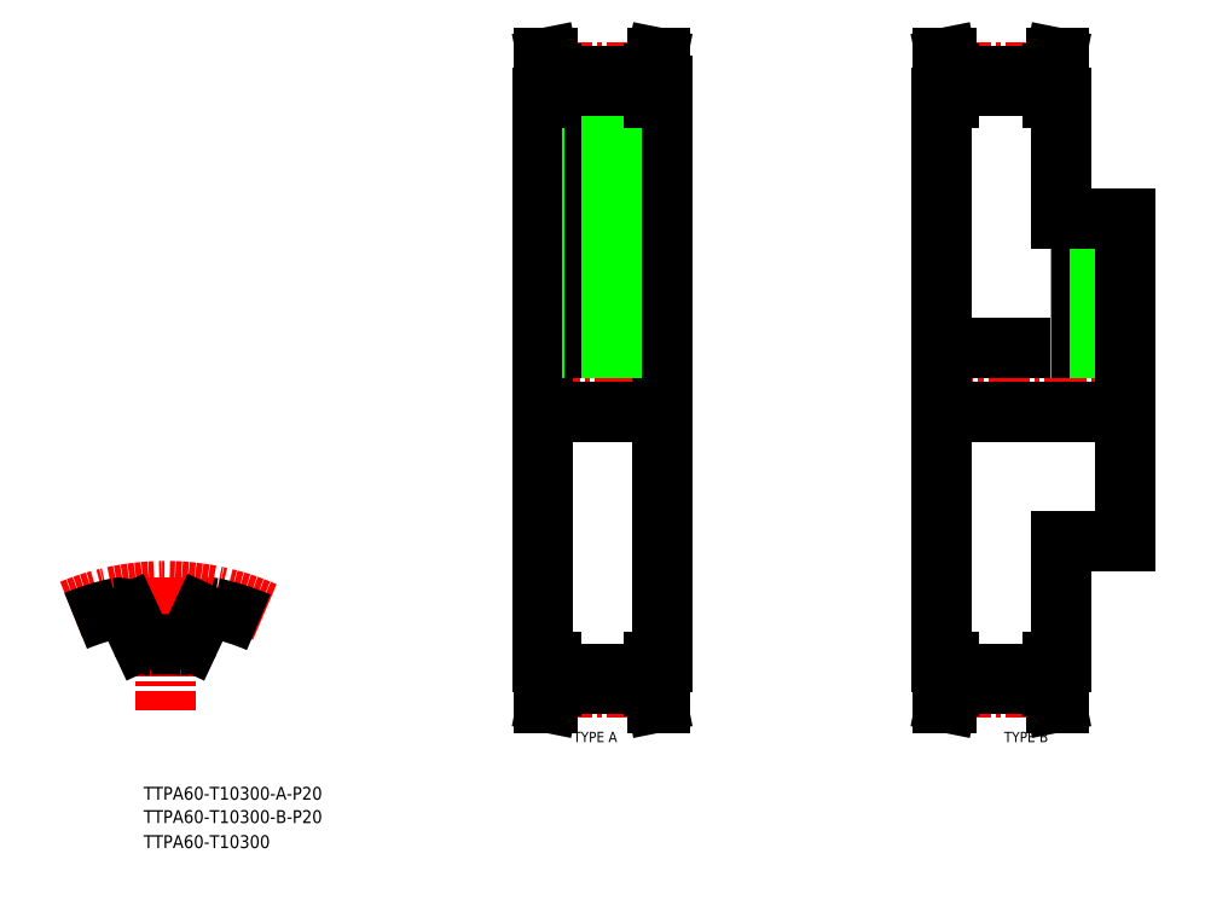
<metadata>
{"format":"dxf","ext":"dxf","renderer":"ezdxf+matplotlib","layout":"modelspace","background":"white","min_lineweight":24,"dpi":150}
</metadata>
<code>
0
SECTION
2
ENTITIES
0
TEXT
8
0
10
51.12
20
183.2
30
0
40
4
1
TTPA60-T10300-A-P20
0
TEXT
8
0
10
51.12
20
168.2
30
0
40
4
1
TTPA60-T10300
0
TEXT
8
0
10
51.12
20
175.9
30
0
40
4
1
TTPA60-T10300-B-P20
0
TEXT
8
0
10
184.3
20
201
30
0
40
3.2
1
TYPE A
0
TEXT
8
0
10
317.9
20
201
30
0
40
3.2
1
TYPE B
0
LINE
8
CENTER
10
57.87
20
252
30
0
11
57.87
21
210.8
31
0
0
ARC
8
0
10
72.17
20
239.5
30
0
40
3.2
50
78.13
51
155
0
ARC
8
CENTER
10
57.87
20
171.5
30
0
40
76.4
50
66.21
51
112.4
0
ARC
8
0
10
57.87
20
171.5
30
0
40
72.7
50
101.9
51
112.5
0
ARC
8
0
10
57.87
20
171.5
30
0
40
59.9
50
85.08
51
94.92
0
ARC
8
0
10
52.53
20
233.6
30
0
40
2.4
50
205
51
274.9
0
LINE
8
0
10
46.48
20
240.9
30
0
11
50.35
21
232.5
31
0
0
ARC
8
0
10
43.58
20
239.5
30
0
40
3.2
50
25
51
101.9
0
ARC
8
0
10
63.22
20
233.6
30
0
40
2.4
50
265.1
51
335
0
LINE
8
0
10
69.27
20
240.9
30
0
11
65.39
21
232.5
31
0
0
ARC
8
0
10
57.87
20
171.5
30
0
40
72.7
50
66.58
51
78.13
0
LINE
8
CENTER
10
173.5
20
313.3
30
0
11
213
21
313.3
31
0
0
LINE
8
0
10
174.8
20
225.8
30
0
11
174.8
21
400.8
31
0
0
LINE
8
0
10
211.8
20
225.8
30
0
11
211.8
21
404.5
31
0
0
LINE
8
CENTER
10
193.3
20
406.7
30
0
11
193.3
21
320.1
31
0
0
LINE
8
0
10
174.8
20
303.3
30
0
11
211.8
21
303.3
31
0
0
LINE
8
0
10
174.8
20
323.3
30
0
11
211.8
21
323.3
31
0
0
LINE
8
0
10
190.3
20
404.5
30
0
11
190.3
21
323.3
31
0
0
LINE
8
0
10
190.9
20
404.5
30
0
11
190.9
21
323.3
31
0
0
LINE
8
0
10
195.7
20
404.5
30
0
11
195.7
21
323.3
31
0
0
LINE
8
0
10
196.3
20
404.5
30
0
11
196.3
21
323.3
31
0
0
LINE
8
CENTER
10
177.2
20
408.8
30
0
11
209.3
21
408.8
31
0
0
LINE
8
0
10
177.3
20
407.7
30
0
11
209.3
21
407.7
31
0
0
LINE
8
0
10
175.3
20
413.3
30
0
11
175.3
21
400.8
31
0
0
LINE
8
0
10
176.3
20
413.3
30
0
11
177.3
21
408.3
31
0
0
LINE
8
0
10
177.3
20
408.3
30
0
11
177.3
21
400.8
31
0
0
LINE
8
0
10
175.3
20
400.8
30
0
11
177.3
21
400.8
31
0
0
LINE
8
0
10
175.3
20
413.3
30
0
11
176.3
21
413.3
31
0
0
LINE
8
0
10
177.3
20
404.5
30
0
11
209.3
21
404.5
31
0
0
LINE
8
0
10
174.8
20
400.8
30
0
11
175.3
21
400.8
31
0
0
LINE
8
0
10
211.3
20
413.3
30
0
11
211.3
21
400.8
31
0
0
LINE
8
0
10
210.3
20
413.3
30
0
11
209.3
21
408.3
31
0
0
LINE
8
0
10
209.3
20
408.3
30
0
11
209.3
21
400.8
31
0
0
LINE
8
0
10
211.3
20
400.8
30
0
11
209.3
21
400.8
31
0
0
LINE
8
0
10
211.3
20
413.3
30
0
11
210.3
21
413.3
31
0
0
LINE
8
0
10
211.3
20
400.8
30
0
11
211.8
21
400.8
31
0
0
LINE
8
CENTER
10
177.2
20
217.9
30
0
11
209.4
21
217.9
31
0
0
LINE
8
0
10
177.3
20
219
30
0
11
209.1
21
219
31
0
0
LINE
8
0
10
175.3
20
213.3
30
0
11
175.3
21
225.8
31
0
0
LINE
8
0
10
176.3
20
213.3
30
0
11
177.3
21
218.3
31
0
0
LINE
8
0
10
177.3
20
218.3
30
0
11
177.3
21
225.8
31
0
0
LINE
8
0
10
175.3
20
225.8
30
0
11
177.3
21
225.8
31
0
0
LINE
8
0
10
175.3
20
213.3
30
0
11
176.3
21
213.3
31
0
0
LINE
8
0
10
177.3
20
222.2
30
0
11
209.3
21
222.2
31
0
0
LINE
8
0
10
174.8
20
225.8
30
0
11
175.3
21
225.8
31
0
0
LINE
8
0
10
211.3
20
225.8
30
0
11
211.8
21
225.8
31
0
0
LINE
8
0
10
211.3
20
213.3
30
0
11
211.3
21
225.8
31
0
0
LINE
8
0
10
210.3
20
213.3
30
0
11
209.3
21
218.3
31
0
0
LINE
8
0
10
209.3
20
218.3
30
0
11
209.3
21
225.8
31
0
0
LINE
8
0
10
211.3
20
225.8
30
0
11
209.3
21
225.8
31
0
0
LINE
8
0
10
211.3
20
213.3
30
0
11
210.3
21
213.3
31
0
0
LINE
8
CENTER
10
295.4
20
313.3
30
0
11
358.4
21
313.3
31
0
0
LINE
8
0
10
298.4
20
225.8
30
0
11
298.4
21
400.8
31
0
0
LINE
8
0
10
335.4
20
225.8
30
0
11
335.4
21
263.3
31
0
0
LINE
8
CENTER
10
344.4
20
365.3
30
0
11
344.4
21
320.1
31
0
0
LINE
8
0
10
298.4
20
303.3
30
0
11
355.4
21
303.3
31
0
0
LINE
8
0
10
298.4
20
323.3
30
0
11
355.4
21
323.3
31
0
0
LINE
8
0
10
341.4
20
363.3
30
0
11
341.4
21
323.3
31
0
0
LINE
8
0
10
342
20
363.3
30
0
11
342
21
323.3
31
0
0
LINE
8
0
10
346.8
20
363.3
30
0
11
346.8
21
323.3
31
0
0
LINE
8
0
10
347.4
20
363.3
30
0
11
347.4
21
323.3
31
0
0
LINE
8
CENTER
10
300.8
20
408.8
30
0
11
333
21
408.8
31
0
0
LINE
8
0
10
300.9
20
407.7
30
0
11
332.9
21
407.7
31
0
0
LINE
8
0
10
298.9
20
413.3
30
0
11
298.9
21
400.8
31
0
0
LINE
8
0
10
299.9
20
413.3
30
0
11
300.9
21
408.3
31
0
0
LINE
8
0
10
300.9
20
408.3
30
0
11
300.9
21
400.8
31
0
0
LINE
8
0
10
298.9
20
400.8
30
0
11
300.9
21
400.8
31
0
0
LINE
8
0
10
298.9
20
413.3
30
0
11
299.9
21
413.3
31
0
0
LINE
8
0
10
300.9
20
404.5
30
0
11
332.9
21
404.5
31
0
0
LINE
8
0
10
298.4
20
400.8
30
0
11
298.9
21
400.8
31
0
0
LINE
8
0
10
334.9
20
400.8
30
0
11
335.4
21
400.8
31
0
0
LINE
8
0
10
334.9
20
413.3
30
0
11
334.9
21
400.8
31
0
0
LINE
8
0
10
333.9
20
413.3
30
0
11
332.9
21
408.3
31
0
0
LINE
8
0
10
332.9
20
408.3
30
0
11
332.9
21
400.8
31
0
0
LINE
8
0
10
334.9
20
400.8
30
0
11
332.9
21
400.8
31
0
0
LINE
8
0
10
334.9
20
413.3
30
0
11
333.9
21
413.3
31
0
0
LINE
8
CENTER
10
300.8
20
217.9
30
0
11
333
21
217.9
31
0
0
LINE
8
0
10
300.9
20
219
30
0
11
332.9
21
219
31
0
0
LINE
8
0
10
298.9
20
213.3
30
0
11
298.9
21
225.8
31
0
0
LINE
8
0
10
299.9
20
213.3
30
0
11
300.9
21
218.3
31
0
0
LINE
8
0
10
300.9
20
218.3
30
0
11
300.9
21
225.8
31
0
0
LINE
8
0
10
298.9
20
225.8
30
0
11
300.9
21
225.8
31
0
0
LINE
8
0
10
298.9
20
213.3
30
0
11
299.9
21
213.3
31
0
0
LINE
8
0
10
300.9
20
222.2
30
0
11
332.9
21
222.2
31
0
0
LINE
8
0
10
298.4
20
225.8
30
0
11
298.9
21
225.8
31
0
0
LINE
8
0
10
334.9
20
225.8
30
0
11
335.4
21
225.8
31
0
0
LINE
8
0
10
334.9
20
213.3
30
0
11
334.9
21
225.8
31
0
0
LINE
8
0
10
333.9
20
213.3
30
0
11
332.9
21
218.3
31
0
0
LINE
8
0
10
332.9
20
218.3
30
0
11
332.9
21
225.8
31
0
0
LINE
8
0
10
334.9
20
225.8
30
0
11
332.9
21
225.8
31
0
0
LINE
8
0
10
334.9
20
213.3
30
0
11
333.9
21
213.3
31
0
0
LINE
8
0
10
355.4
20
263.3
30
0
11
355.4
21
363.3
31
0
0
LINE
8
0
10
335.4
20
363.3
30
0
11
355.4
21
363.3
31
0
0
LINE
8
0
10
335.4
20
263.3
30
0
11
355.4
21
263.3
31
0
0
LINE
8
0
10
335.4
20
363.3
30
0
11
335.4
21
400.8
31
0
0
VIEWPORT
8
0
10
5.692
20
3.958
30
0
40
10.56
41
7.13
68
     1
69
     1
0
VIEWPORT
8
0
10
5.655
20
3.931
30
0
40
9.064
41
6.302
68
     2
69
     2
0
ENDSEC
0
EOF

</code>
